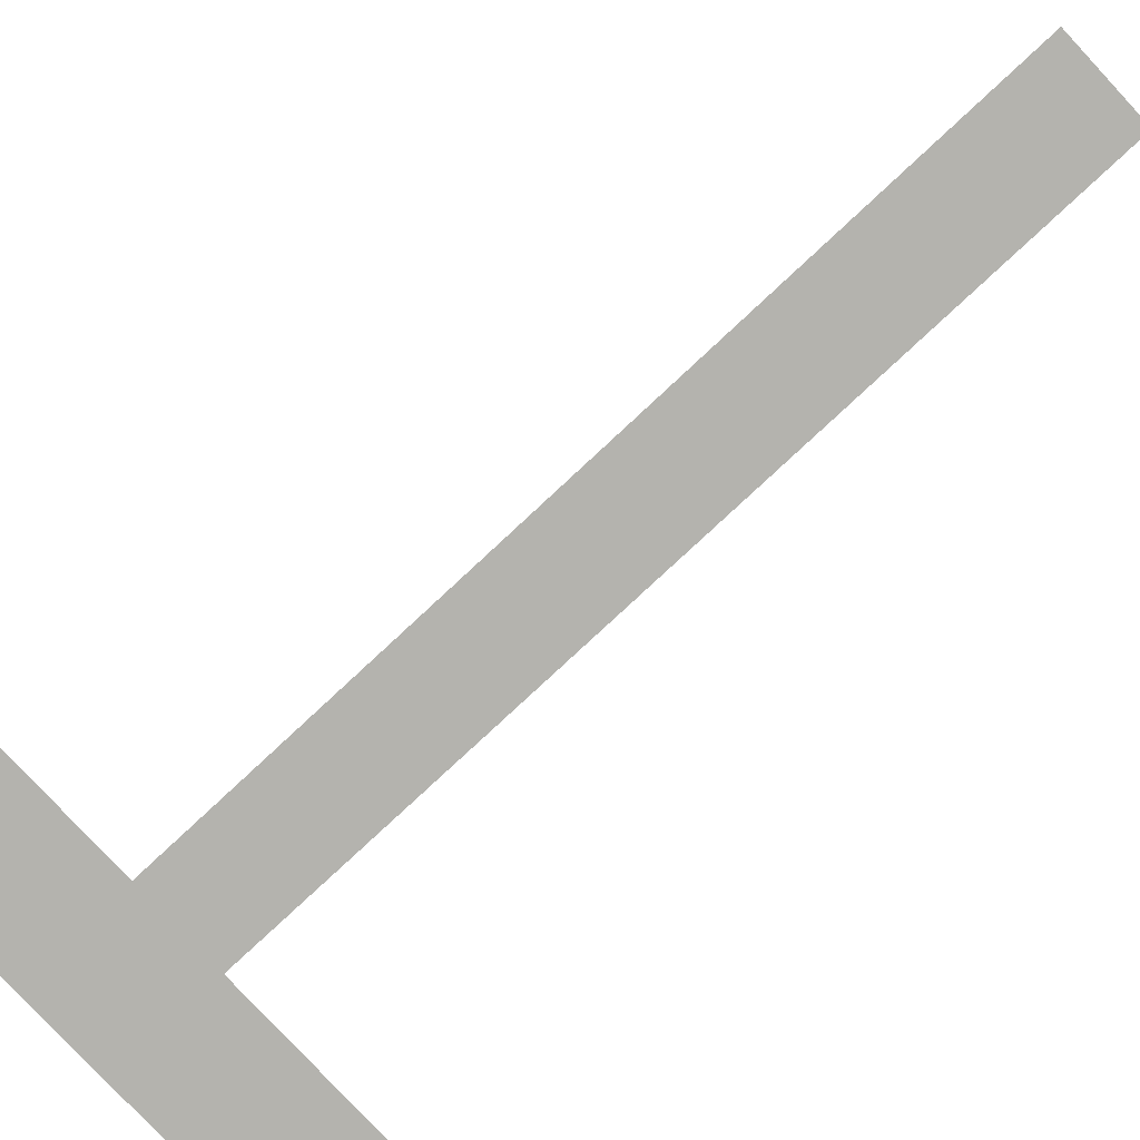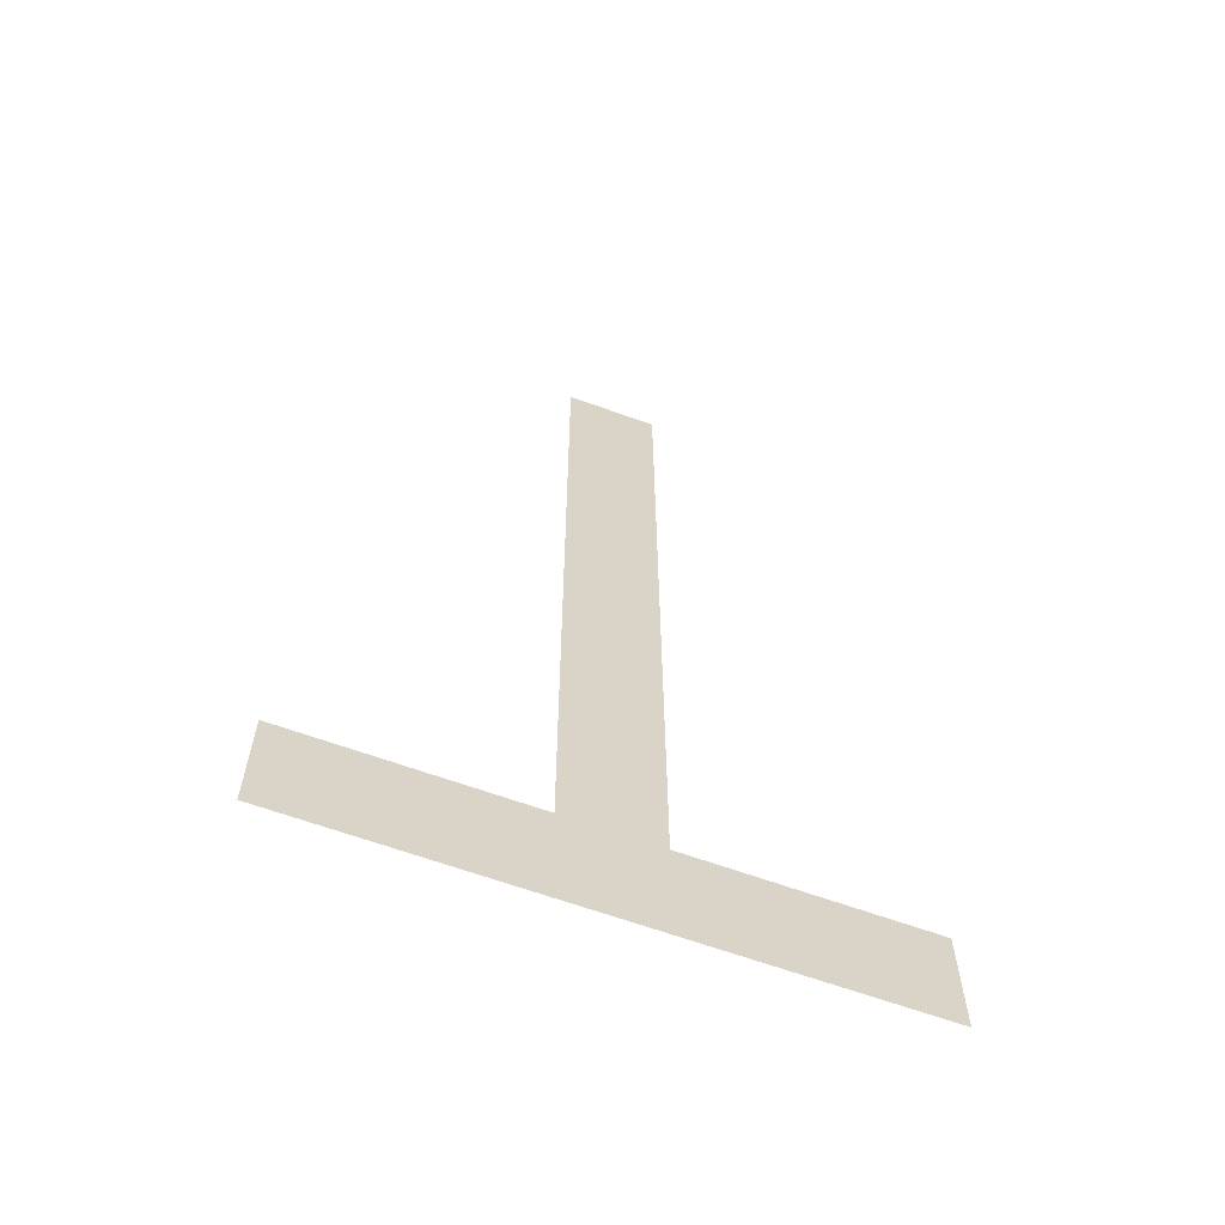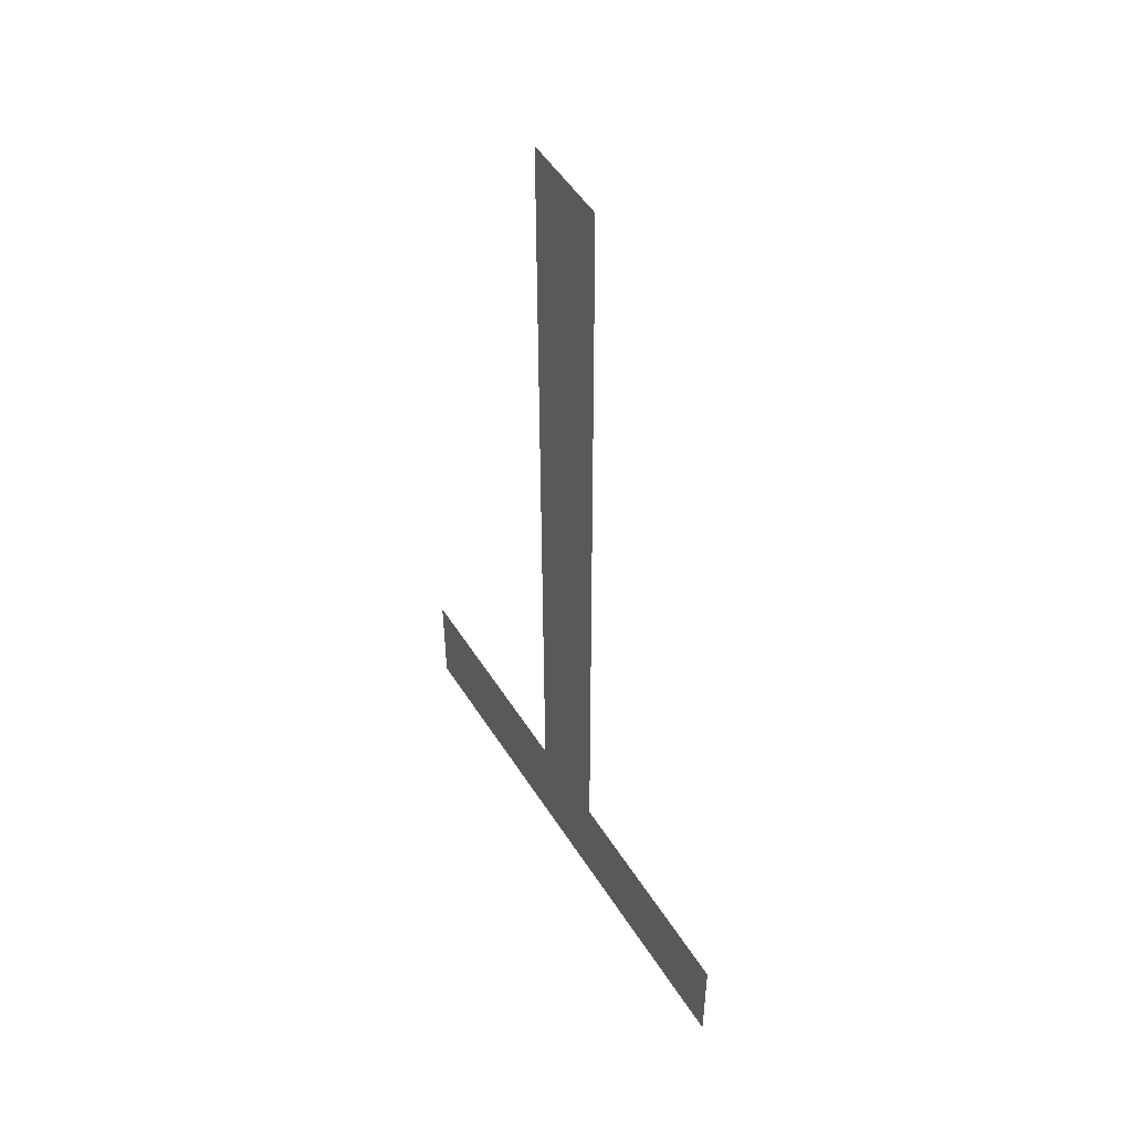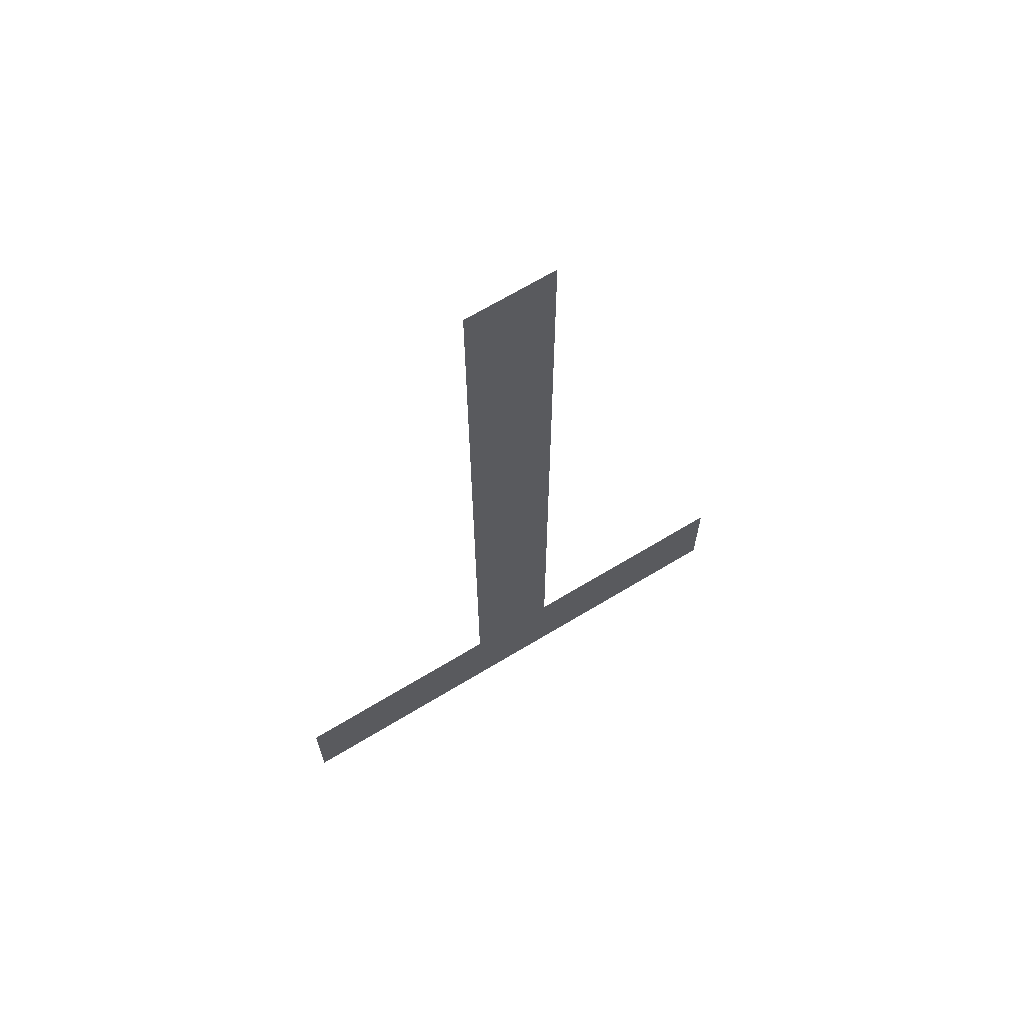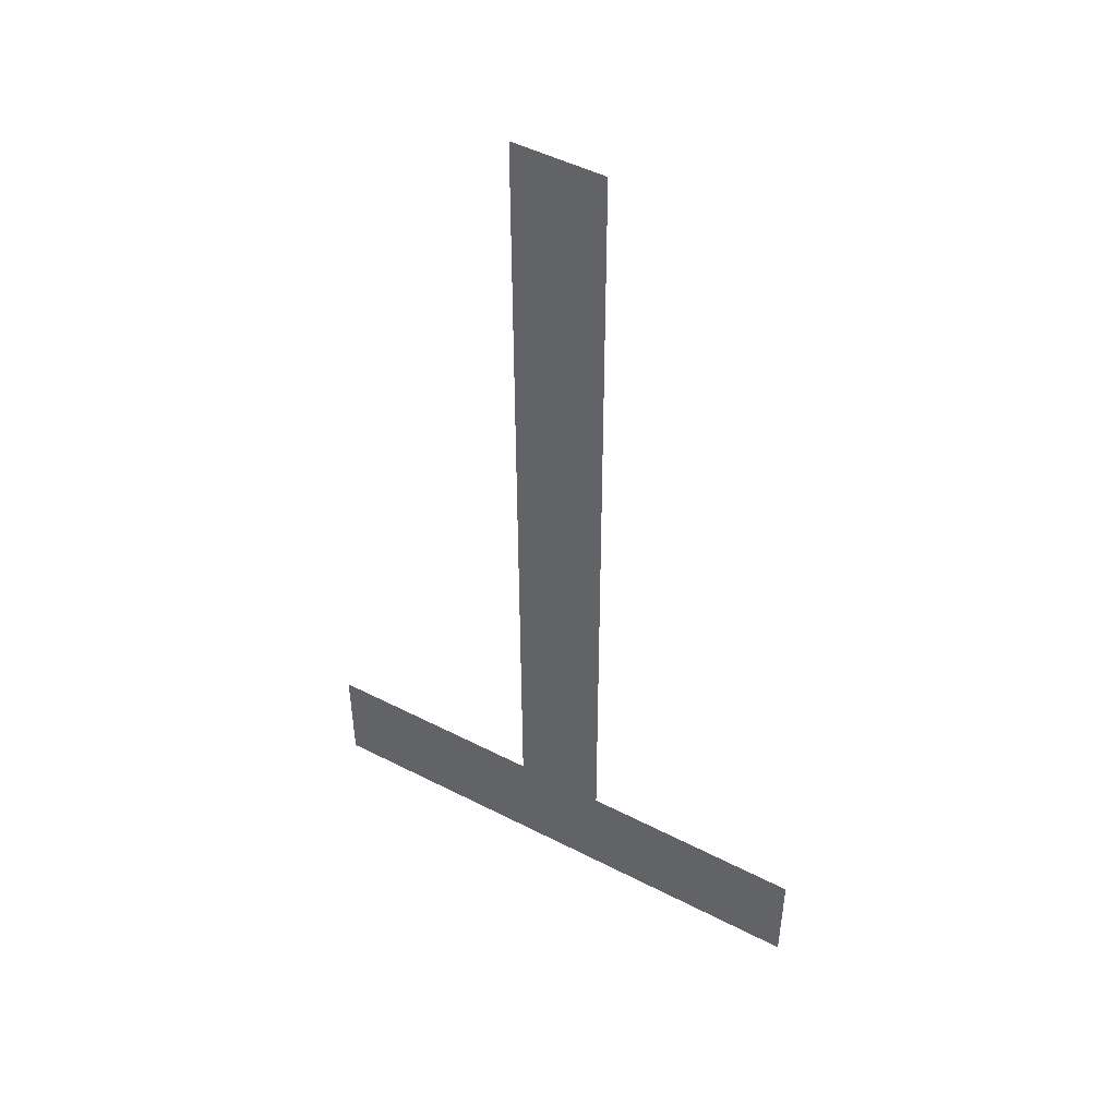
<metadata>
{"format":"obj","ext":"obj","renderer":"f3d","projection":"perspective","resolution":1024,"background":"white","views":[{"elev":-79.7,"azim":-47.1,"up":"+Y"},{"elev":-63.8,"azim":-20.2,"up":"+Z"},{"elev":51.2,"azim":-121.3,"up":"+Z"},{"elev":68.3,"azim":-31.1,"up":"+Z"},{"elev":48.6,"azim":-150.1,"up":"+Z"}]}
</metadata>
<code>
o T1/T/mesh118/mesh118-geometry#mesh118-geometry
v -0.2558 -0.1679 0.1921
v -0.2675 -0.1679 0.1945
v -0.2675 -0.1679 0.1921
v -0.2627 -0.1679 0.1945
v -0.2607 -0.1679 0.1945
v -0.2558 -0.1679 0.1945
v -0.2627 -0.1678 0.2128
v -0.2607 -0.1678 0.2128
f 1 2 3
f 2 1 4
f 3 2 1
f 4 1 2
f 4 1 5
f 5 1 4
f 5 1 6
f 6 1 5
f 4 5 7
f 7 5 4
f 8 7 5
f 5 7 8

</code>
